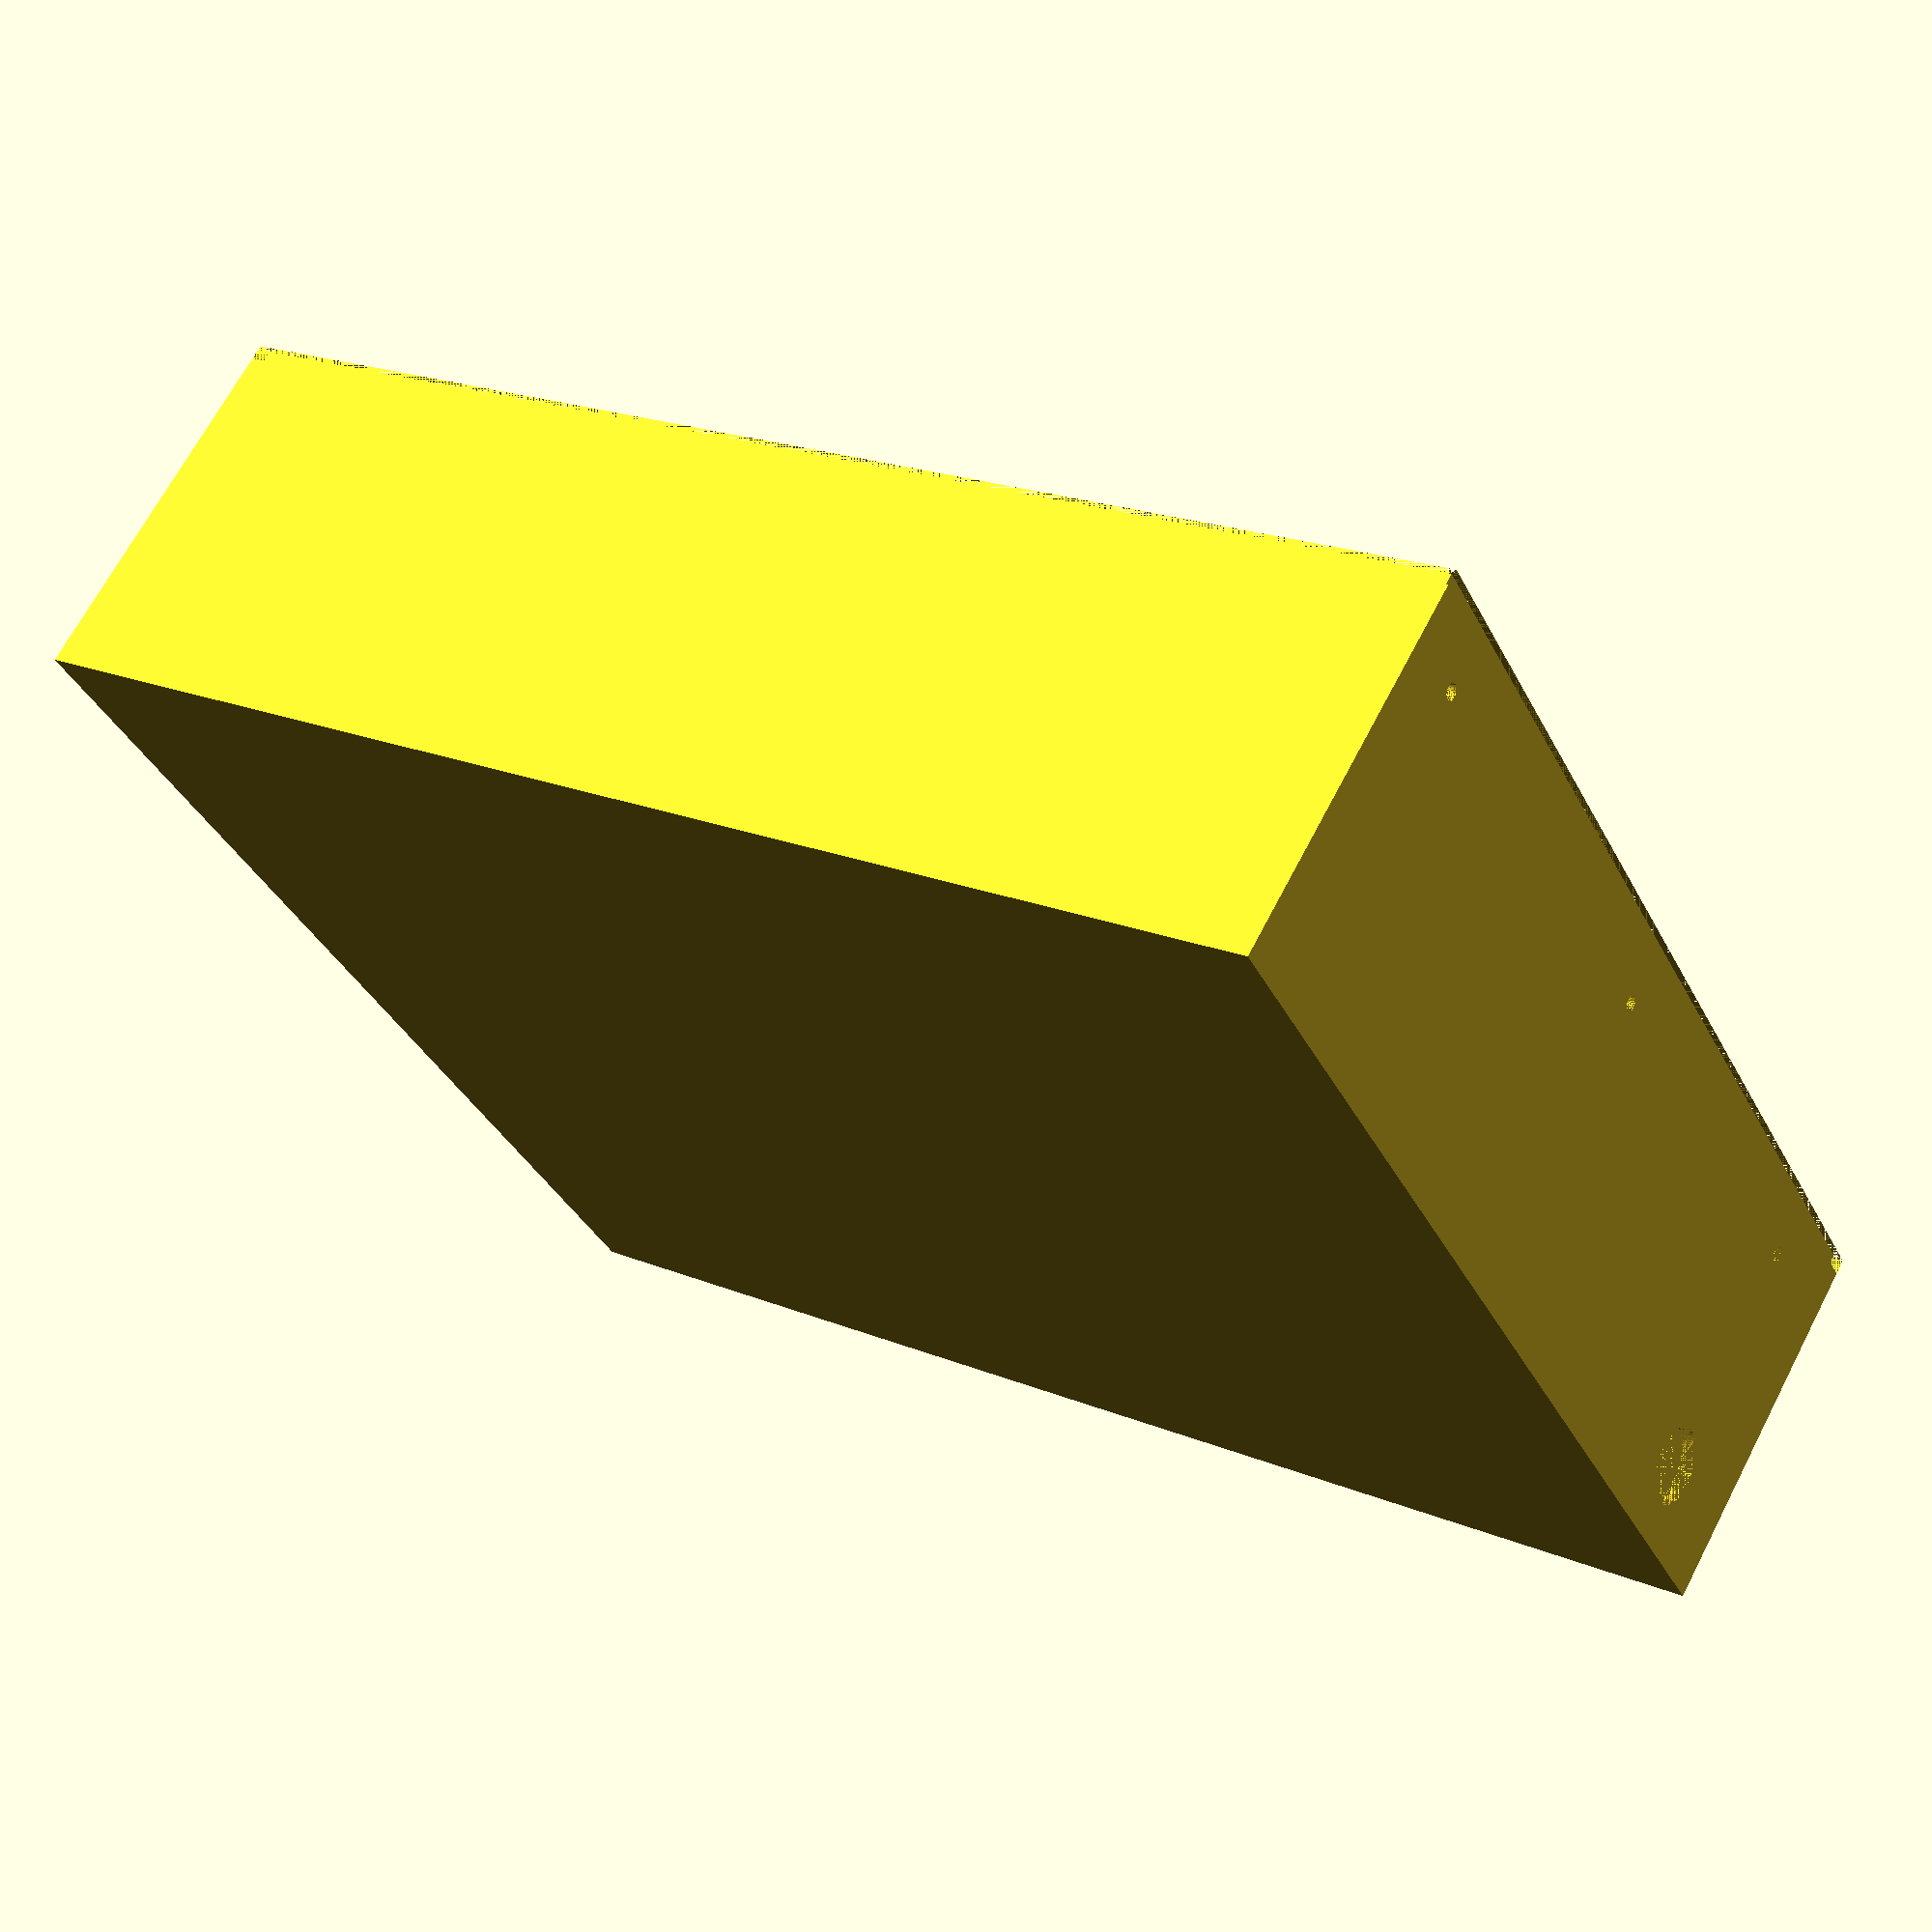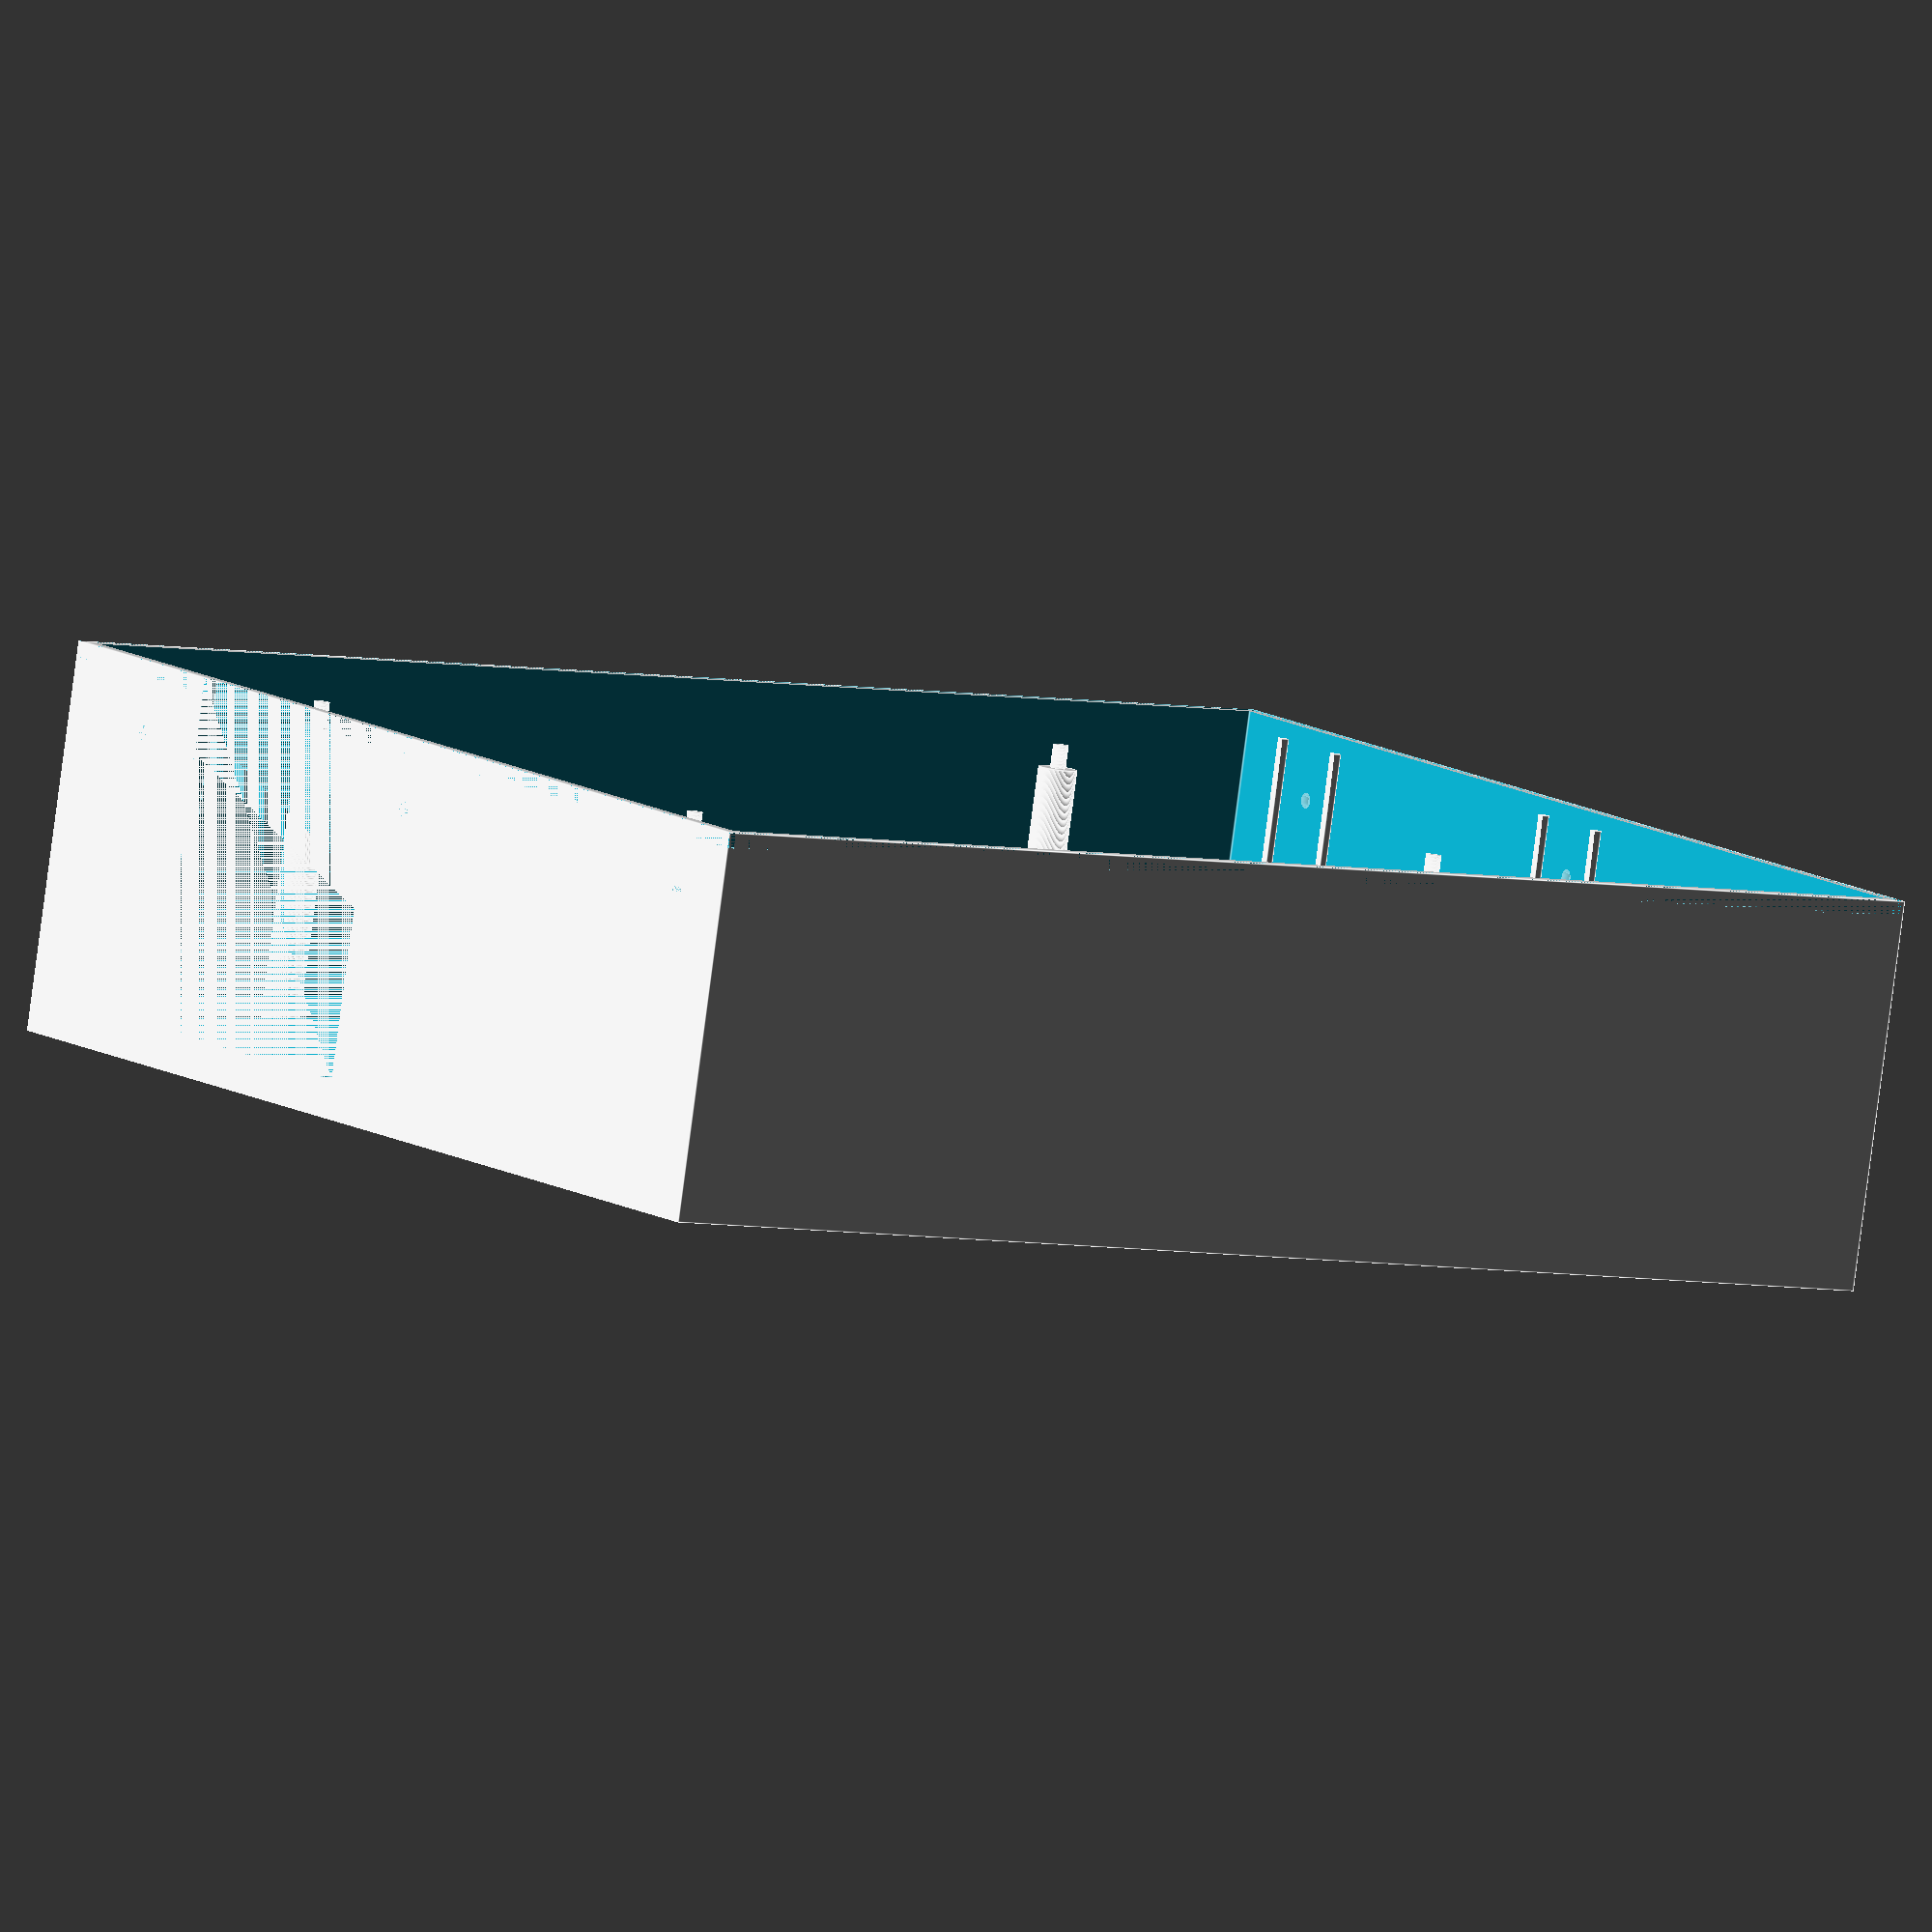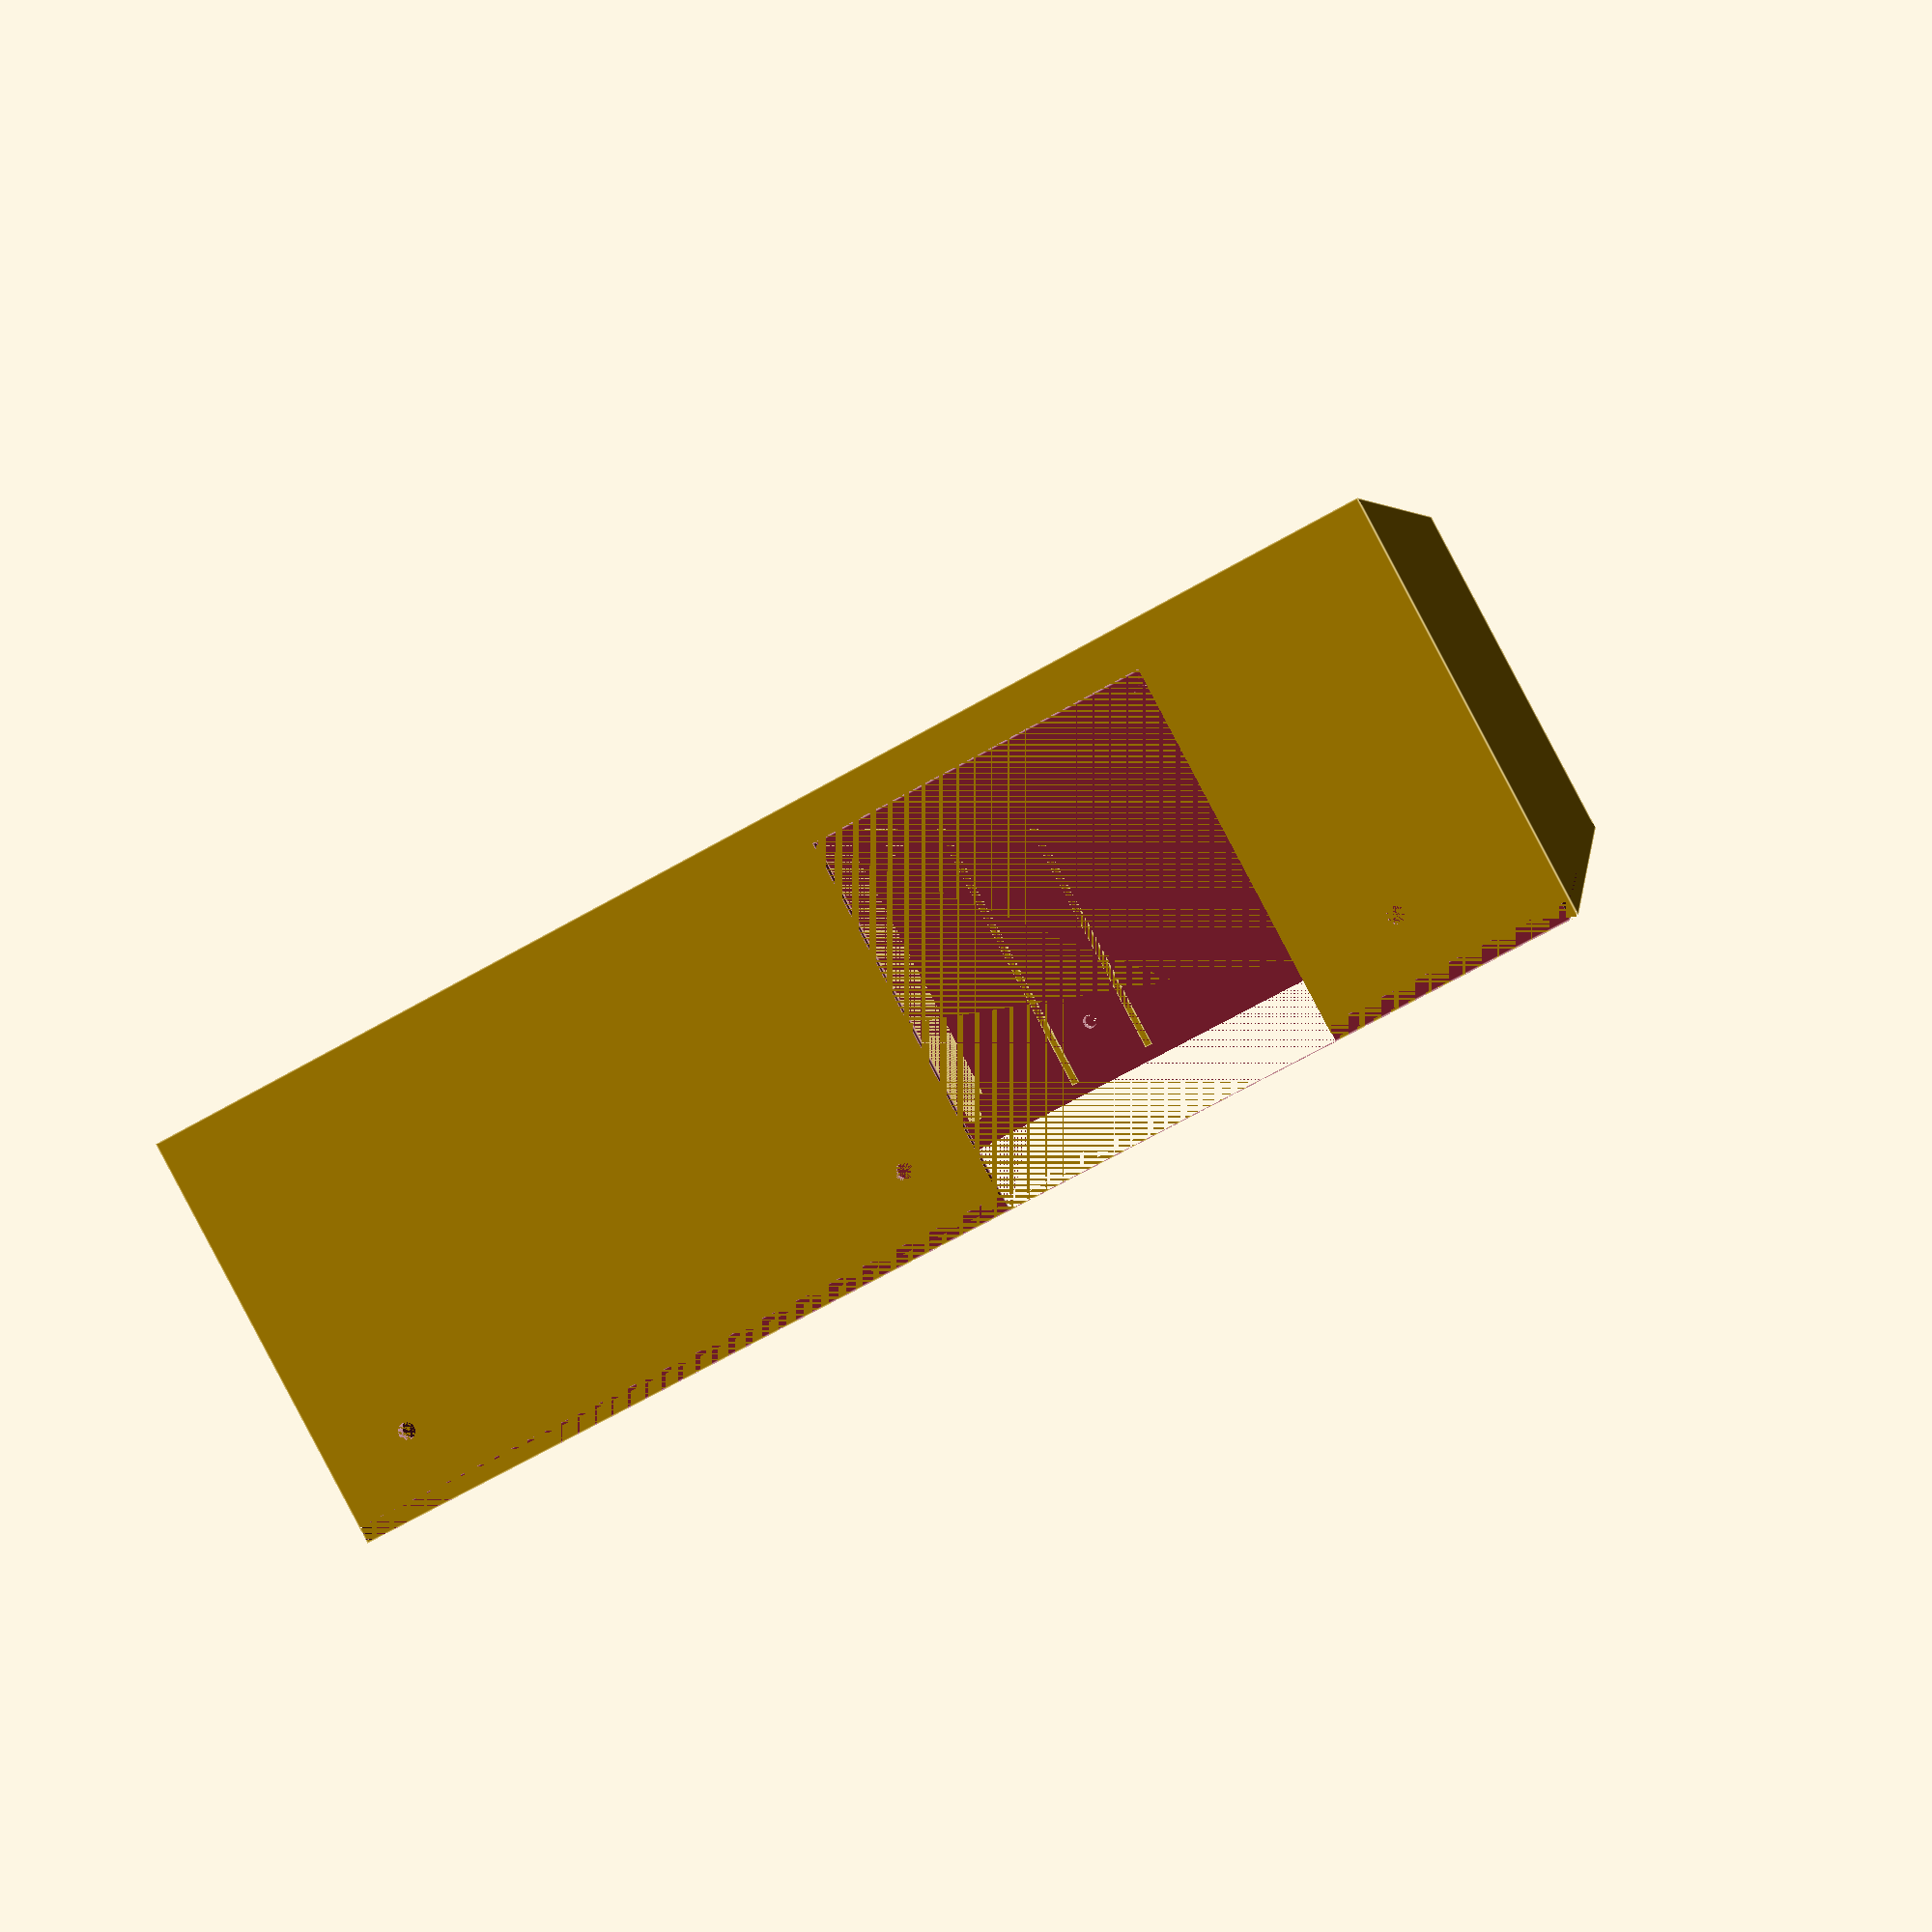
<openscad>
// ===========================================================================
//  Copyright (C) 2021   Walter Pirri
//
//  This library is free software; you can redistribute it and/or
//  modify it under the terms of the GNU Lesser General Public
//  License as published by the Free Software Foundation; either
//  version 2.1 of the License, or (at your option) any later version.
//
//  This library is distributed in the hope that it will be useful,
//  but WITHOUT ANY WARRANTY; without even the implied warranty of
//  MERCHANTABILITY or FITNESS FOR A PARTICULAR PURPOSE.  See the GNU
//  Lesser General Public License for more details.
//
//  You should have received a copy of the GNU Lesser General Public
//  License along with this library; if not, write to the Free Software
//  Foundation, Inc., 59 Temple Place, Suite 330, Boston, MA  02111-1307  USA
// ===========================================================================

// ===========================================================================
// Cuerpo de la caja para central de domotica
// HELP: https://en.wikibooks.org/wiki/OpenSCAD_User_Manual/Primitive_Solids
// ===========================================================================

inicial=[0,0,0];

// Medidas de la caja
ancho=180;
alto=150;
profundidad=50;
pared=2;

// Detalles de la caja
profundidad_calado=2;   // Calado superior en los borede
ancho_ventana=40;       // ventana lateral para acceso a puertos de Raspberry Pi
posicion_ventana=29;

pos_tornillo_y=17;      // Tornillos de sujeccion para las pestañas de la tapa
pos_tornillo_h=profundidad - 9;
separacion_tornillos=60;
espesor_guias=1;        // Guias para las pestañas de la tapa
separacion_guias=11;

ancho_rbpi=58;
alto_rbpi=49;
h_rbpi=3;               // Altura del soporte de Raspberry Pi
x_rbpi=ancho-pared-ancho_rbpi-55;  // Posicion del soporte superior derecho de Raspberry Pi
y_rbpi=31;

ancho_display=113.11;
alto_display=85.92;
h_display=profundidad-10;           // Altura del soporte del display
x_display=(ancho/2) - (ancho_display/2);        // Posicion del soporte superios derecho del display
y_display=pared+5;

module guias_tapa(xyz)
{
    // Sobre pared derecha - en primer orificio
    translate(xyz + [pared, pos_tornillo_y - (separacion_guias/2) - espesor_guias,0])
        cube([espesor_guias,espesor_guias,profundidad-pared], false);
    translate(xyz + [pared, pos_tornillo_y + (separacion_guias/2),0])
        cube([espesor_guias,espesor_guias,profundidad-pared], false);
    // Sobre pared derecha - en segundo orificio
    translate(xyz + [pared, pos_tornillo_y + separacion_tornillos - (separacion_guias/2) - espesor_guias,0])
        cube([espesor_guias,espesor_guias,profundidad-pared], false);
    translate(xyz + [pared, pos_tornillo_y + separacion_tornillos + (separacion_guias/2),0])
        cube([espesor_guias,espesor_guias,profundidad-pared], false);
    
    // Sobre pared izquierda - en primer orificio
    translate(xyz + [ancho - pared - espesor_guias, pos_tornillo_y - (separacion_guias/2) - espesor_guias,0])
        cube([espesor_guias,espesor_guias,profundidad-pared], false);
    translate(xyz + [ancho - pared - espesor_guias, pos_tornillo_y + (separacion_guias/2),0])
        cube([espesor_guias,espesor_guias,profundidad-pared], false);
    // Sobre pared izquierda - en segundo orificio
    translate(xyz + [ancho - pared - espesor_guias, pos_tornillo_y + separacion_tornillos - (separacion_guias/2) - espesor_guias,0])
        cube([espesor_guias,espesor_guias,profundidad-pared], false);
    translate(xyz + [ancho - pared - espesor_guias, pos_tornillo_y + separacion_tornillos + (separacion_guias/2),0])
        cube([espesor_guias,espesor_guias,profundidad-pared], false);
    
}

module cajon(xyz, x, y, z, p)
{
    difference()
    {
        translate(xyz) cube([x,y,z], false);
        translate(xyz + [pared,pared,pared]) cube([x-(2*pared),y-(2*pared),z], false);
    }
}

module soporte_placa(xyz, h)
{
    translate(xyz) cylinder(h, r = 2.5, $fn = 100);
    translate(xyz+[0,0,h]) cylinder(3, r = 1, $fn = 100);
}

module apoyo_placa(xyz, h)
{
    translate(xyz - [0,2,0])
        cube([ancho_display-10, 4, h], false);
    translate(xyz + [0,0,h])
        cube([ancho_display-10, 2, 1.5], false);
}

module soportes_rbpi(xyz)
{
    soporte_placa(xyz, h_rbpi);    
    soporte_placa(xyz + [ancho_rbpi,0,0], h_rbpi);    
    soporte_placa(xyz + [0,alto_rbpi,0], h_rbpi);    
    soporte_placa(xyz + [ancho_rbpi,alto_rbpi,0], h_rbpi);    
}

module soportes_dysplay(xyz)
{
    soporte_placa(xyz, h_display);    
    soporte_placa(xyz + [ancho_display,0,0], h_display);    
    soporte_placa(xyz + [0,alto_display,0], h_display);    
    soporte_placa(xyz + [ancho_display,alto_display,0], h_display);    
    
}

module caja(xyz)
{
    cajon(xyz, ancho, alto, profundidad, pared);
    soportes_rbpi(xyz + [x_rbpi,y_rbpi,pared]);
    soportes_dysplay(xyz + [x_display,y_display,pared]);
    apoyo_placa([x_display+5, y_rbpi+alto_rbpi+31, pared], pared + h_rbpi + 12.5);
}

module calado_borde(xyz, b, h)
{
    translate(xyz) cube([b, (pared/2), profundidad_calado], false);
    translate(xyz+[0,h-1,0]) cube([b, (pared/2), profundidad_calado], false);
    translate(xyz) cube([(pared/2), h, profundidad_calado], false);
    translate(xyz+[b-1,0,0]) cube([(pared/2), h, profundidad_calado], false);
    
}

module ventana_lateral(xyz)
{
    // Ventana a 29mm de borde superior y 5 mm de la base, 
    // (3mm sobre el piso de la caja)
    translate(xyz+[ancho-pared,posicion_ventana,5])
        cube([pared, ancho_ventana, profundidad - pared - 3], false);
    
}

module perf_tornillo_tapa(xyz)
{
    translate(xyz)
        rotate(a=[0,90,0])
        cylinder(ancho, r = 1, $fn = 100);

    translate(xyz + [0,separacion_tornillos,0])
        rotate(a=[0,90,0])
        cylinder(ancho, r = 1, $fn = 100);

    translate([xyz.x, alto - 10, xyz.z ])
        rotate(a=[0,90,0])
        cylinder(ancho, r = 1, $fn = 100);
}

module entrada_12v(xyz)
{
    translate(xyz)
        rotate(a=[0,90,0])
        cylinder(pared, r = 5, $fn = 100);
}

module entrada_cables(xyz, ancho_ec, alto_ec)
{
    translate(xyz+[0,0,0.5])
        cube([ancho_ec, alto_ec, pared], false);
}

//
// Construcción
//

difference()
{
    caja(inicial);
    // -- menos -->
    calado_borde(inicial + [0,0,profundidad-2], ancho, alto);
    ventana_lateral(inicial);
    perf_tornillo_tapa(inicial + [0,pos_tornillo_y,pos_tornillo_h]);
    entrada_cables([pared+5, alto-pared-5-25,0], 35, 25);
    entrada_12v(inicial + [0,17,10]);
}

guias_tapa(inicial);







</openscad>
<views>
elev=112.3 azim=207.3 roll=332.5 proj=p view=solid
elev=263.8 azim=326.4 roll=187.5 proj=o view=edges
elev=269.6 azim=261.0 roll=332.1 proj=p view=edges
</views>
